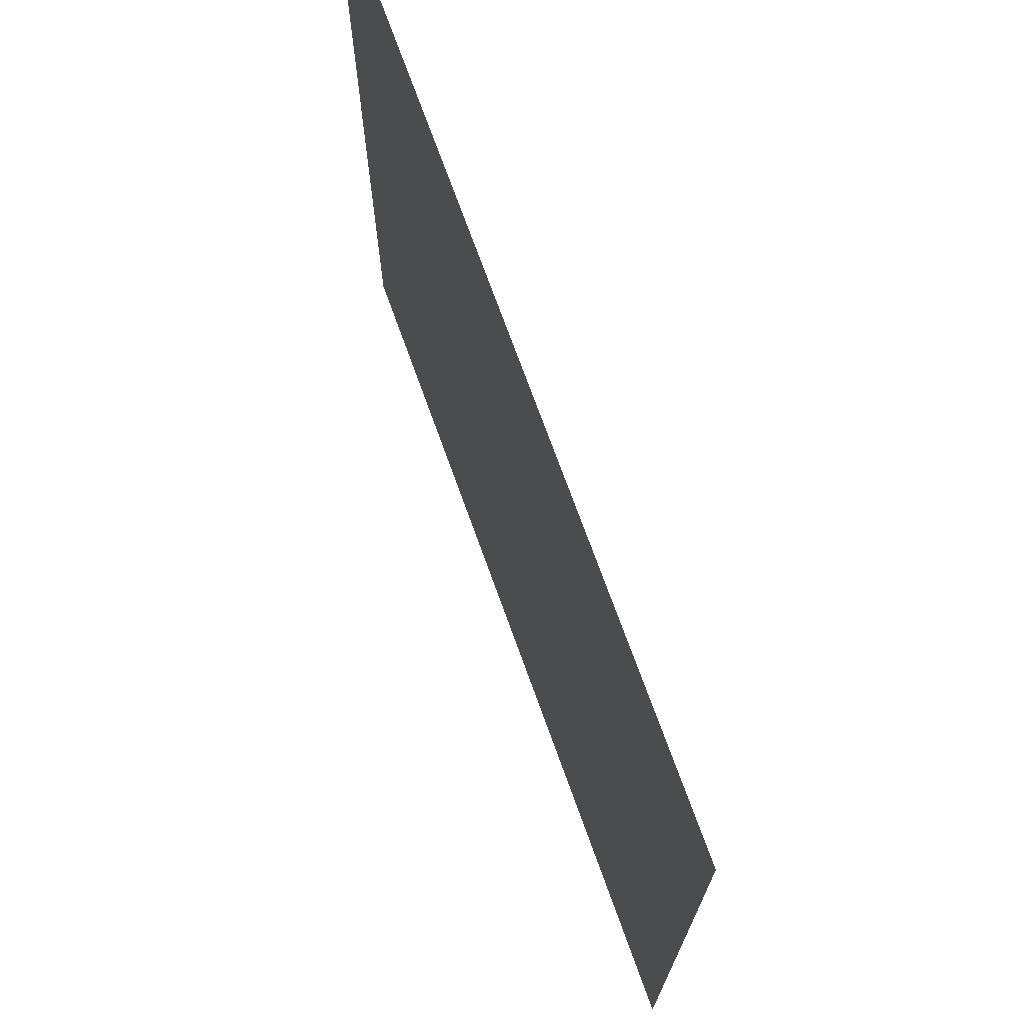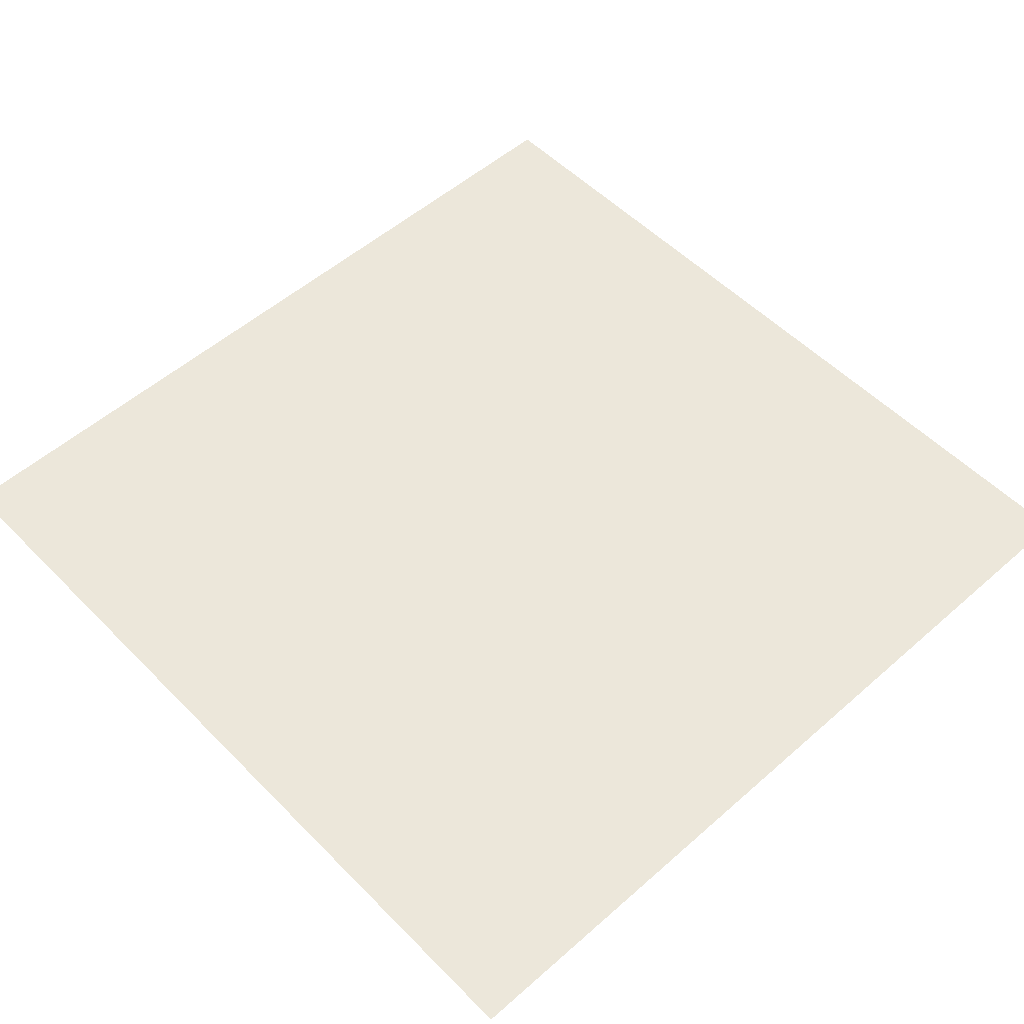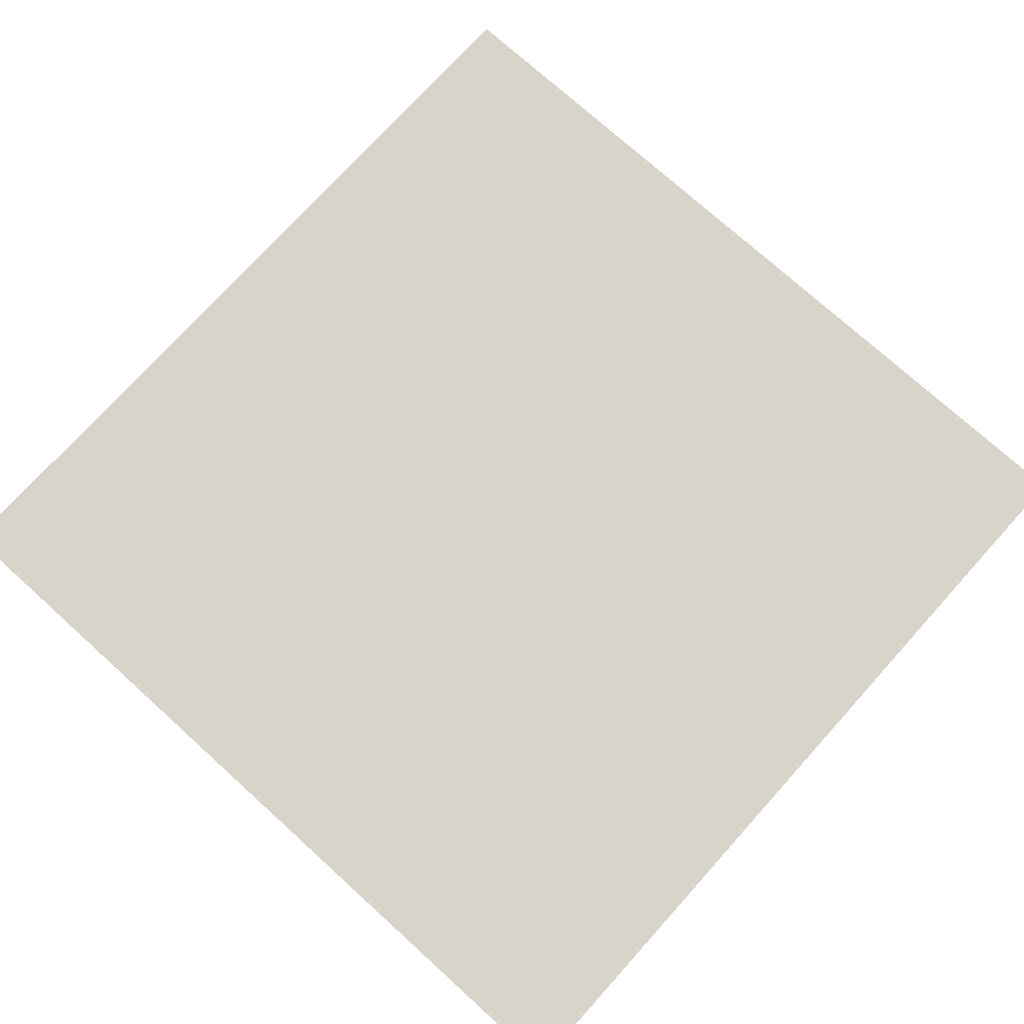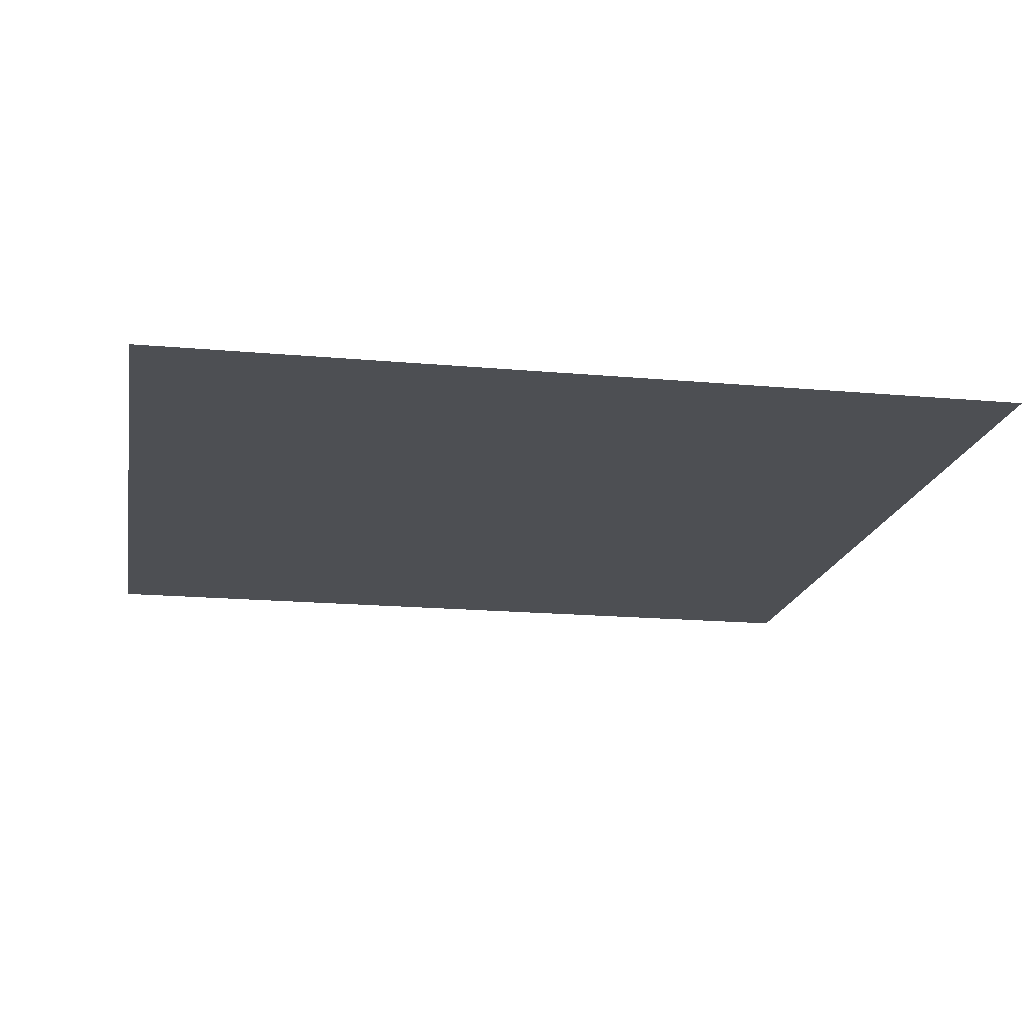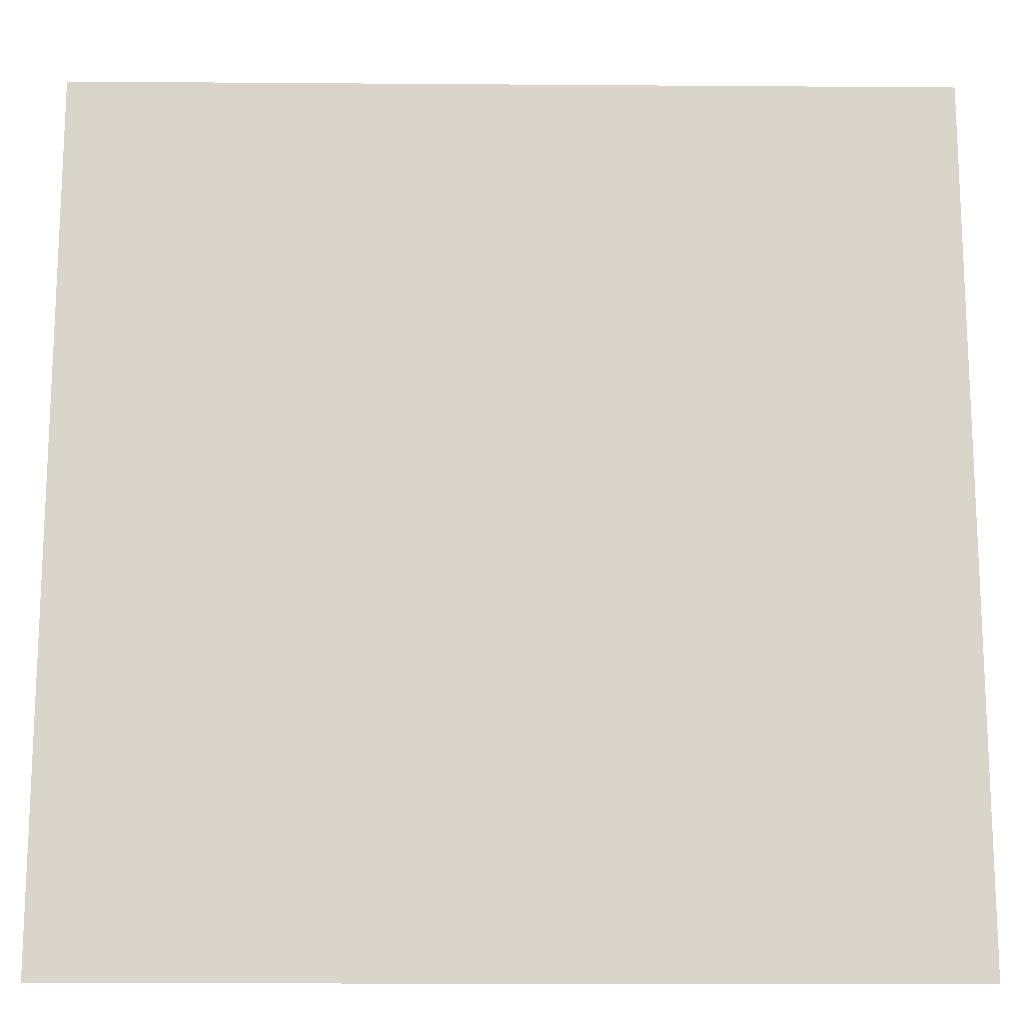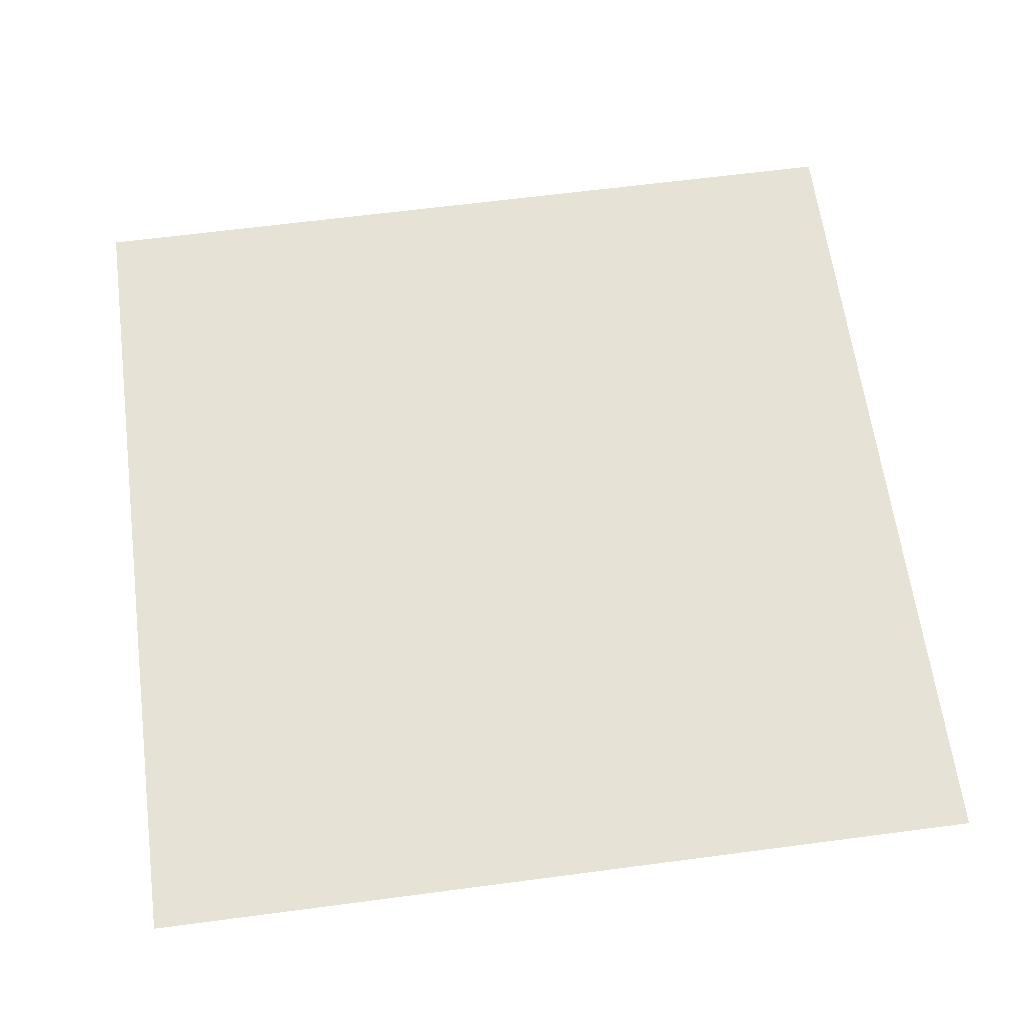
<metadata>
{"format":"obj","ext":"obj","renderer":"f3d","projection":"perspective","resolution":1024,"background":"white","views":[{"elev":72.4,"azim":-109.8,"up":"+Y"},{"elev":53.6,"azim":-43.1,"up":"+Z"},{"elev":75.0,"azim":-47.9,"up":"+Z"},{"elev":-17.8,"azim":-10.1,"up":"+Z"},{"elev":-15.6,"azim":179.1,"up":"+Y"},{"elev":62.9,"azim":82.4,"up":"+Z"}]}
</metadata>
<code>
v -77.5 -3 0
v -78 -3 0
v -78 -2.5 0
v -77.5 -2.5 0
g level_1_02_mesh_0017
f 1 2 3 4

</code>
